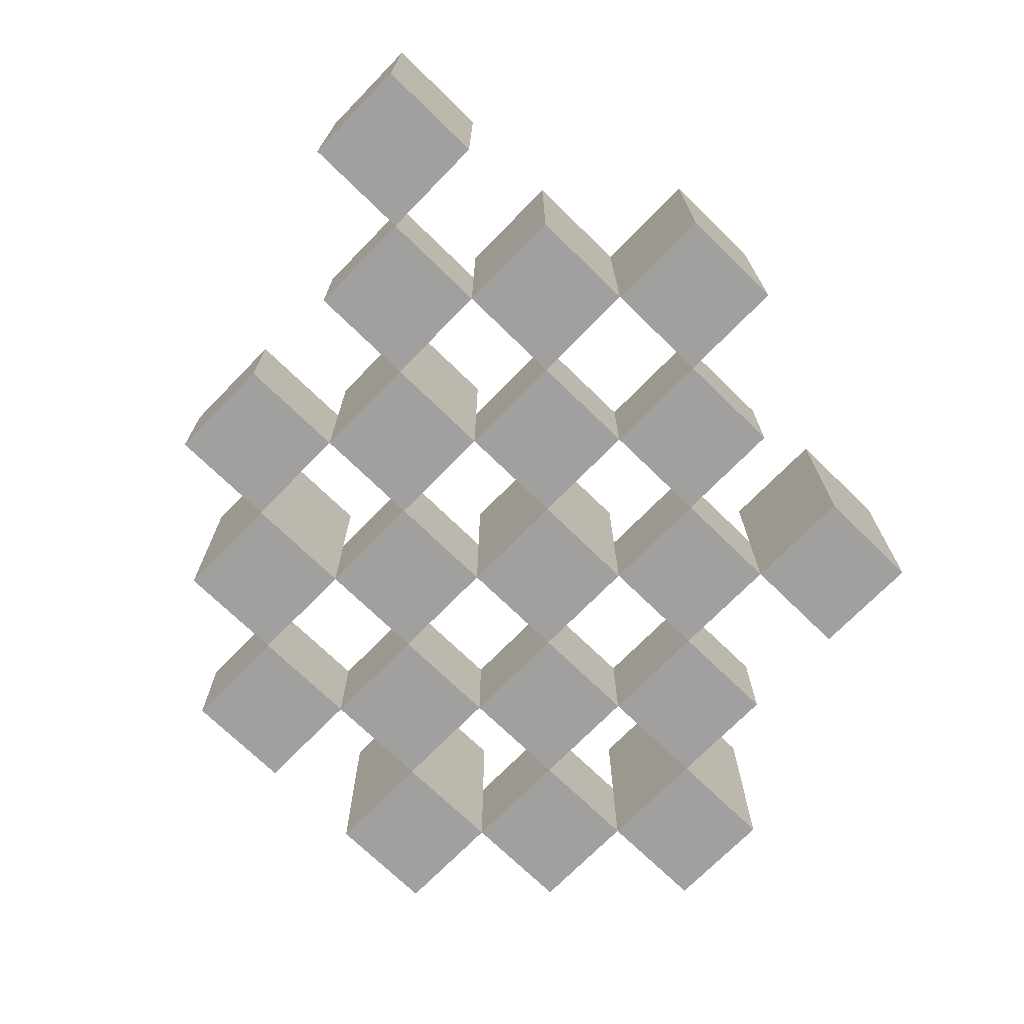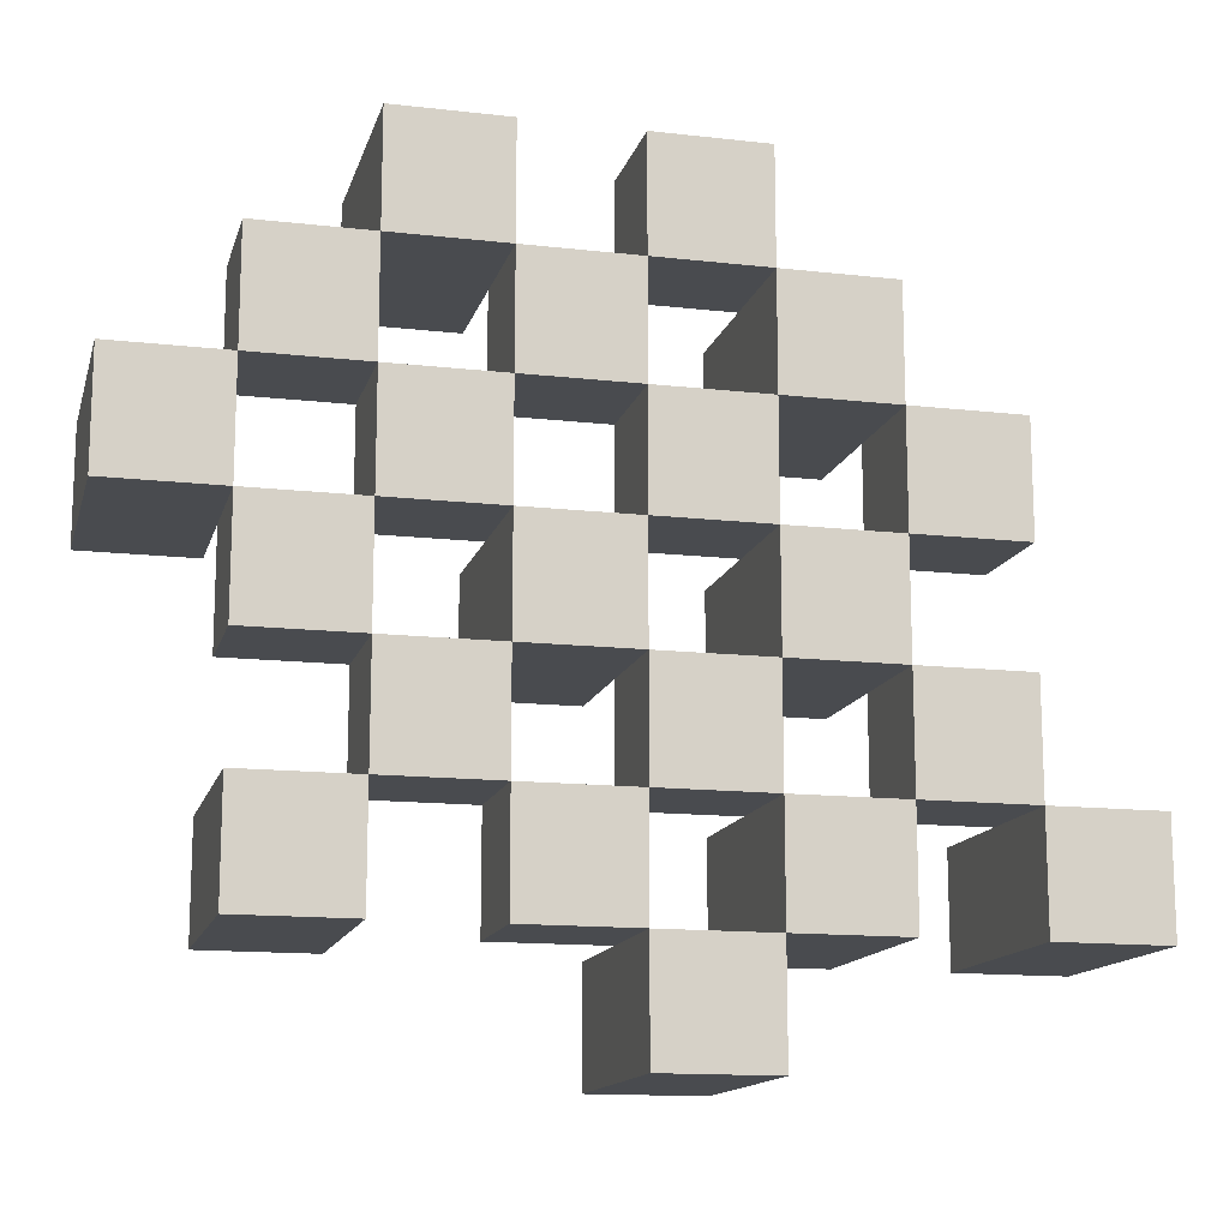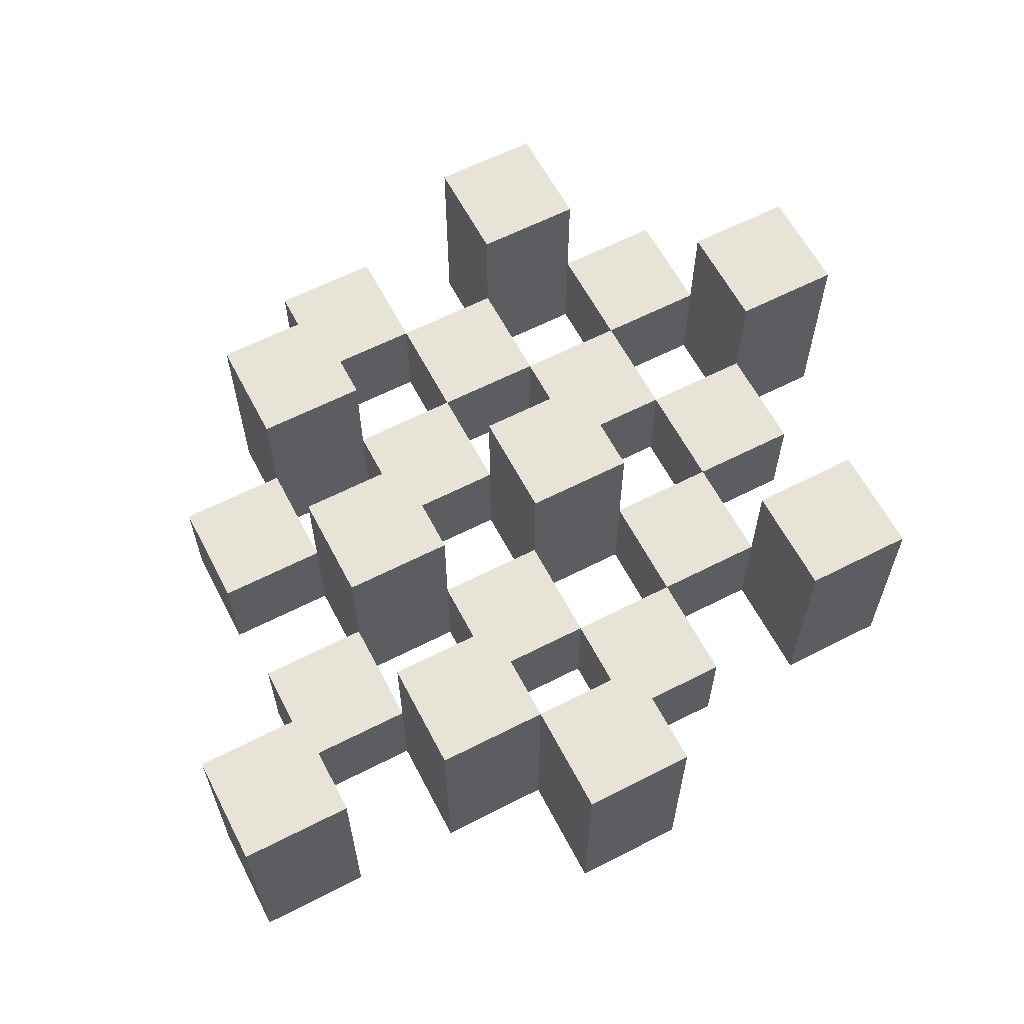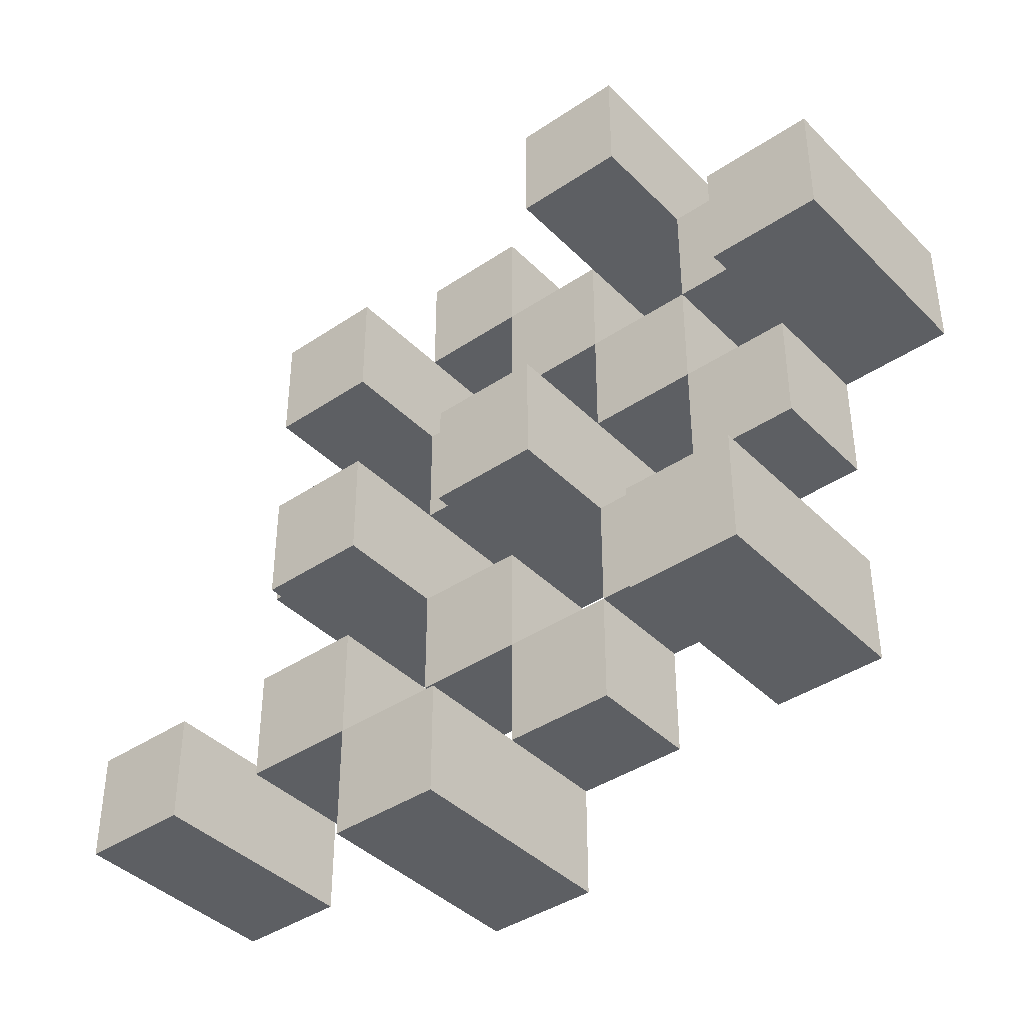
<metadata>
{"format":"obj","ext":"obj","renderer":"f3d","projection":"perspective","resolution":1024,"background":"white","views":[{"elev":-71.8,"azim":135.7,"up":"+Y"},{"elev":-14.0,"azim":-14.2,"up":"+Z"},{"elev":61.7,"azim":152.5,"up":"+Y"},{"elev":-40.4,"azim":-140.4,"up":"+Z"}]}
</metadata>
<code>
o
v -7.3 0.9 37.8
v -7.3 0.9 37.7
v -7.3 1.1 37.8
v -7.3 1.1 37.7
v -7.2 0.9 37.9
v -7.2 0.9 37.8
v -7.2 0.9 37.7
v -7.2 0.9 37.6
v -7.2 0.9 37.5
v -7.2 0.9 37.4
v -7.2 1 37.9
v -7.2 1 37.8
v -7.2 1 37.7
v -7.2 1 37.6
v -7.2 1.1 37.5
v -7.2 1.1 37.4
v -7.1 0.9 38
v -7.1 0.9 37.9
v -7.1 0.9 37.8
v -7.1 0.9 37.7
v -7.1 0.9 37.6
v -7.1 0.9 37.5
v -7.1 1 37.9
v -7.1 1 37.8
v -7.1 1 37.7
v -7.1 1 37.6
v -7.1 1 37.5
v -7.1 1.1 38
v -7.1 1.1 37.9
v -7 0.9 37.9
v -7 0.9 37.8
v -7 0.9 37.7
v -7 0.9 37.6
v -7 0.9 37.5
v -7 0.9 37.4
v -7 1 37.9
v -7 1 37.8
v -7 1 37.7
v -7 1 37.6
v -7 1 37.5
v -7 1 37.4
v -7 1.1 37.7
v -7 1.1 37.6
v -6.9 0.9 38
v -6.9 0.9 37.9
v -6.9 0.9 37.8
v -6.9 0.9 37.7
v -6.9 0.9 37.6
v -6.9 0.9 37.5
v -6.9 0.9 37.4
v -6.9 0.9 37.3
v -6.9 1 38
v -6.9 1 37.9
v -6.9 1 37.8
v -6.9 1 37.7
v -6.9 1 37.6
v -6.9 1 37.5
v -6.9 1 37.4
v -6.9 1.1 37.4
v -6.9 1.1 37.3
v -6.8 0.9 37.9
v -6.8 0.9 37.8
v -6.8 0.9 37.7
v -6.8 0.9 37.6
v -6.8 0.9 37.5
v -6.8 0.9 37.4
v -6.8 1 37.9
v -6.8 1 37.8
v -6.8 1 37.7
v -6.8 1 37.6
v -6.8 1 37.5
v -6.8 1.1 37.9
v -6.8 1.1 37.8
v -6.8 1.1 37.7
v -6.8 1.1 37.6
v -6.8 1.1 37.5
v -6.8 1.1 37.4
v -6.7 0.9 37.8
v -6.7 0.9 37.7
v -6.7 0.9 37.6
v -6.7 0.9 37.5
v -6.7 1 37.8
v -6.7 1 37.7
v -6.7 1 37.6
v -6.7 1 37.5
v -6.6 0.9 37.5
v -6.6 0.9 37.4
v -6.6 1 37.5
v -6.6 1.1 37.5
v -6.6 1.1 37.4
v -7.2 0.9 37.8
v -7.2 0.9 37.7
v -7.2 1 37.8
v -7.2 1 37.7
v -7.2 1.1 37.8
v -7.2 1.1 37.7
v -7.1 0.9 37.9
v -7.1 0.9 37.8
v -7.1 0.9 37.7
v -7.1 0.9 37.6
v -7.1 0.9 37.5
v -7.1 0.9 37.4
v -7.1 1 37.9
v -7.1 1 37.8
v -7.1 1 37.7
v -7.1 1 37.6
v -7.1 1 37.5
v -7.1 1.1 37.5
v -7.1 1.1 37.4
v -7 0.9 38
v -7 0.9 37.9
v -7 0.9 37.8
v -7 0.9 37.7
v -7 0.9 37.6
v -7 0.9 37.5
v -7 1 37.9
v -7 1 37.8
v -7 1 37.7
v -7 1 37.6
v -7 1 37.5
v -7 1.1 38
v -7 1.1 37.9
v -6.9 0.9 37.9
v -6.9 0.9 37.8
v -6.9 0.9 37.7
v -6.9 0.9 37.6
v -6.9 0.9 37.5
v -6.9 0.9 37.4
v -6.9 1 37.9
v -6.9 1 37.8
v -6.9 1 37.7
v -6.9 1 37.6
v -6.9 1 37.5
v -6.9 1 37.4
v -6.9 1.1 37.7
v -6.9 1.1 37.6
v -6.8 0.9 38
v -6.8 0.9 37.9
v -6.8 0.9 37.8
v -6.8 0.9 37.7
v -6.8 0.9 37.6
v -6.8 0.9 37.5
v -6.8 0.9 37.4
v -6.8 0.9 37.3
v -6.8 1 38
v -6.8 1 37.9
v -6.8 1 37.8
v -6.8 1 37.7
v -6.8 1 37.6
v -6.8 1 37.5
v -6.8 1.1 37.4
v -6.8 1.1 37.3
v -6.7 0.9 37.9
v -6.7 0.9 37.8
v -6.7 0.9 37.7
v -6.7 0.9 37.6
v -6.7 0.9 37.5
v -6.7 0.9 37.4
v -6.7 1 37.8
v -6.7 1 37.7
v -6.7 1 37.6
v -6.7 1 37.5
v -6.7 1.1 37.9
v -6.7 1.1 37.8
v -6.7 1.1 37.7
v -6.7 1.1 37.6
v -6.7 1.1 37.5
v -6.7 1.1 37.4
v -6.6 0.9 37.8
v -6.6 0.9 37.7
v -6.6 0.9 37.6
v -6.6 0.9 37.5
v -6.6 1 37.8
v -6.6 1 37.7
v -6.6 1 37.6
v -6.6 1 37.5
v -6.5 0.9 37.5
v -6.5 0.9 37.4
v -6.5 1.1 37.5
v -6.5 1.1 37.4
v -7.1 0.9 38
v -7.1 1.1 38
v -7 0.9 38
v -7 1.1 38
v -6.9 0.9 38
v -6.9 1 38
v -6.8 0.9 38
v -6.8 1 38
v -7.2 0.9 37.9
v -7.2 1 37.9
v -7.1 0.9 37.9
v -7.1 1 37.9
v -7 0.9 37.9
v -7 1 37.9
v -6.9 0.9 37.9
v -6.9 1 37.9
v -6.8 0.9 37.9
v -6.8 1 37.9
v -6.8 1.1 37.9
v -6.7 0.9 37.9
v -6.7 1.1 37.9
v -7.3 0.9 37.8
v -7.3 1.1 37.8
v -7.2 0.9 37.8
v -7.2 1 37.8
v -7.2 1.1 37.8
v -7.1 0.9 37.8
v -7.1 1 37.8
v -7 0.9 37.8
v -7 1 37.8
v -6.9 0.9 37.8
v -6.9 1 37.8
v -6.8 0.9 37.8
v -6.8 1 37.8
v -6.7 0.9 37.8
v -6.7 1 37.8
v -6.6 0.9 37.8
v -6.6 1 37.8
v -7.2 0.9 37.7
v -7.2 1 37.7
v -7.1 0.9 37.7
v -7.1 1 37.7
v -7 0.9 37.7
v -7 1 37.7
v -7 1.1 37.7
v -6.9 0.9 37.7
v -6.9 1 37.7
v -6.9 1.1 37.7
v -6.8 0.9 37.7
v -6.8 1 37.7
v -6.8 1.1 37.7
v -6.7 0.9 37.7
v -6.7 1 37.7
v -6.7 1.1 37.7
v -7.1 0.9 37.6
v -7.1 1 37.6
v -7 0.9 37.6
v -7 1 37.6
v -6.9 0.9 37.6
v -6.9 1 37.6
v -6.8 0.9 37.6
v -6.8 1 37.6
v -6.7 0.9 37.6
v -6.7 1 37.6
v -6.6 0.9 37.6
v -6.6 1 37.6
v -7.2 0.9 37.5
v -7.2 1.1 37.5
v -7.1 0.9 37.5
v -7.1 1 37.5
v -7.1 1.1 37.5
v -7 0.9 37.5
v -7 1 37.5
v -6.9 0.9 37.5
v -6.9 1 37.5
v -6.8 0.9 37.5
v -6.8 1 37.5
v -6.8 1.1 37.5
v -6.7 0.9 37.5
v -6.7 1 37.5
v -6.7 1.1 37.5
v -6.6 0.9 37.5
v -6.6 1 37.5
v -6.6 1.1 37.5
v -6.5 0.9 37.5
v -6.5 1.1 37.5
v -6.9 0.9 37.4
v -6.9 1 37.4
v -6.9 1.1 37.4
v -6.8 0.9 37.4
v -6.8 1.1 37.4
v -7.1 0.9 37.9
v -7.1 1 37.9
v -7.1 1.1 37.9
v -7 0.9 37.9
v -7 1 37.9
v -7 1.1 37.9
v -6.9 0.9 37.9
v -6.9 1 37.9
v -6.8 0.9 37.9
v -6.8 1 37.9
v -7.2 0.9 37.8
v -7.2 1 37.8
v -7.1 0.9 37.8
v -7.1 1 37.8
v -7 0.9 37.8
v -7 1 37.8
v -6.9 0.9 37.8
v -6.9 1 37.8
v -6.8 0.9 37.8
v -6.8 1 37.8
v -6.8 1.1 37.8
v -6.7 0.9 37.8
v -6.7 1 37.8
v -6.7 1.1 37.8
v -7.3 0.9 37.7
v -7.3 1.1 37.7
v -7.2 0.9 37.7
v -7.2 1 37.7
v -7.2 1.1 37.7
v -7.1 0.9 37.7
v -7.1 1 37.7
v -7 0.9 37.7
v -7 1 37.7
v -6.9 0.9 37.7
v -6.9 1 37.7
v -6.8 0.9 37.7
v -6.8 1 37.7
v -6.7 0.9 37.7
v -6.7 1 37.7
v -6.6 0.9 37.7
v -6.6 1 37.7
v -7.2 0.9 37.6
v -7.2 1 37.6
v -7.1 0.9 37.6
v -7.1 1 37.6
v -7 0.9 37.6
v -7 1 37.6
v -7 1.1 37.6
v -6.9 0.9 37.6
v -6.9 1 37.6
v -6.9 1.1 37.6
v -6.8 0.9 37.6
v -6.8 1 37.6
v -6.8 1.1 37.6
v -6.7 0.9 37.6
v -6.7 1 37.6
v -6.7 1.1 37.6
v -7.1 0.9 37.5
v -7.1 1 37.5
v -7 0.9 37.5
v -7 1 37.5
v -6.9 0.9 37.5
v -6.9 1 37.5
v -6.8 0.9 37.5
v -6.8 1 37.5
v -6.7 0.9 37.5
v -6.7 1 37.5
v -6.6 0.9 37.5
v -6.6 1 37.5
v -7.2 0.9 37.4
v -7.2 1.1 37.4
v -7.1 0.9 37.4
v -7.1 1.1 37.4
v -7 0.9 37.4
v -7 1 37.4
v -6.9 0.9 37.4
v -6.9 1 37.4
v -6.8 0.9 37.4
v -6.8 1.1 37.4
v -6.7 0.9 37.4
v -6.7 1.1 37.4
v -6.6 0.9 37.4
v -6.6 1.1 37.4
v -6.5 0.9 37.4
v -6.5 1.1 37.4
v -6.9 0.9 37.3
v -6.9 1.1 37.3
v -6.8 0.9 37.3
v -6.8 1.1 37.3
v -7.1 0.9 38
v -7 0.9 38
v -6.9 0.9 38
v -6.8 0.9 38
v -7.2 0.9 37.9
v -7.1 0.9 37.9
v -7 0.9 37.9
v -6.9 0.9 37.9
v -6.8 0.9 37.9
v -6.7 0.9 37.9
v -7.3 0.9 37.8
v -7.2 0.9 37.8
v -7.1 0.9 37.8
v -7 0.9 37.8
v -6.9 0.9 37.8
v -6.8 0.9 37.8
v -6.7 0.9 37.8
v -6.6 0.9 37.8
v -7.3 0.9 37.7
v -7.2 0.9 37.7
v -7.1 0.9 37.7
v -7 0.9 37.7
v -6.9 0.9 37.7
v -6.8 0.9 37.7
v -6.7 0.9 37.7
v -6.6 0.9 37.7
v -7.2 0.9 37.6
v -7.1 0.9 37.6
v -7 0.9 37.6
v -6.9 0.9 37.6
v -6.8 0.9 37.6
v -6.7 0.9 37.6
v -6.6 0.9 37.6
v -7.2 0.9 37.5
v -7.1 0.9 37.5
v -7 0.9 37.5
v -6.9 0.9 37.5
v -6.8 0.9 37.5
v -6.7 0.9 37.5
v -6.6 0.9 37.5
v -6.5 0.9 37.5
v -7.2 0.9 37.4
v -7.1 0.9 37.4
v -7 0.9 37.4
v -6.9 0.9 37.4
v -6.8 0.9 37.4
v -6.7 0.9 37.4
v -6.6 0.9 37.4
v -6.5 0.9 37.4
v -6.9 0.9 37.3
v -6.8 0.9 37.3
v -6.9 1 38
v -6.8 1 38
v -7.2 1 37.9
v -7.1 1 37.9
v -7 1 37.9
v -6.9 1 37.9
v -6.8 1 37.9
v -7.2 1 37.8
v -7.1 1 37.8
v -7 1 37.8
v -6.9 1 37.8
v -6.8 1 37.8
v -6.7 1 37.8
v -6.6 1 37.8
v -7.2 1 37.7
v -7.1 1 37.7
v -7 1 37.7
v -6.9 1 37.7
v -6.8 1 37.7
v -6.7 1 37.7
v -6.6 1 37.7
v -7.2 1 37.6
v -7.1 1 37.6
v -7 1 37.6
v -6.9 1 37.6
v -6.8 1 37.6
v -6.7 1 37.6
v -6.6 1 37.6
v -7.1 1 37.5
v -7 1 37.5
v -6.9 1 37.5
v -6.8 1 37.5
v -6.7 1 37.5
v -6.6 1 37.5
v -7 1 37.4
v -6.9 1 37.4
v -7.1 1.1 38
v -7 1.1 38
v -7.1 1.1 37.9
v -7 1.1 37.9
v -6.8 1.1 37.9
v -6.7 1.1 37.9
v -7.3 1.1 37.8
v -7.2 1.1 37.8
v -6.8 1.1 37.8
v -6.7 1.1 37.8
v -7.3 1.1 37.7
v -7.2 1.1 37.7
v -7 1.1 37.7
v -6.9 1.1 37.7
v -6.8 1.1 37.7
v -6.7 1.1 37.7
v -7 1.1 37.6
v -6.9 1.1 37.6
v -6.8 1.1 37.6
v -6.7 1.1 37.6
v -7.2 1.1 37.5
v -7.1 1.1 37.5
v -6.8 1.1 37.5
v -6.7 1.1 37.5
v -6.6 1.1 37.5
v -6.5 1.1 37.5
v -7.2 1.1 37.4
v -7.1 1.1 37.4
v -6.9 1.1 37.4
v -6.8 1.1 37.4
v -6.7 1.1 37.4
v -6.6 1.1 37.4
v -6.5 1.1 37.4
v -6.9 1.1 37.3
v -6.8 1.1 37.3
f 3 2 1
f 4 2 3
f 11 6 5
f 12 6 11
f 13 8 7
f 14 8 13
f 15 10 9
f 16 10 15
f 23 18 17
f 24 20 19
f 25 20 24
f 26 22 21
f 27 22 26
f 28 23 17
f 29 23 28
f 36 31 30
f 37 31 36
f 38 33 32
f 39 33 38
f 40 35 34
f 41 35 40
f 42 39 38
f 43 39 42
f 52 45 44
f 53 45 52
f 54 47 46
f 55 47 54
f 56 49 48
f 57 49 56
f 58 51 50
f 59 51 58
f 60 51 59
f 67 62 61
f 68 62 67
f 69 64 63
f 70 64 69
f 71 66 65
f 72 68 67
f 73 68 72
f 74 70 69
f 75 70 74
f 76 66 71
f 77 66 76
f 82 79 78
f 83 79 82
f 84 81 80
f 85 81 84
f 88 87 86
f 89 87 88
f 90 87 89
f 91 92 93
f 93 92 94
f 93 94 95
f 95 94 96
f 97 98 103
f 103 98 104
f 99 100 105
f 105 100 106
f 101 102 107
f 107 102 108
f 108 102 109
f 110 111 116
f 112 113 117
f 117 113 118
f 114 115 119
f 119 115 120
f 110 116 121
f 121 116 122
f 123 124 129
f 129 124 130
f 125 126 131
f 131 126 132
f 127 128 133
f 133 128 134
f 131 132 135
f 135 132 136
f 137 138 145
f 145 138 146
f 139 140 147
f 147 140 148
f 141 142 149
f 149 142 150
f 143 144 151
f 151 144 152
f 153 154 159
f 155 156 160
f 160 156 161
f 157 158 162
f 153 159 163
f 163 159 164
f 160 161 165
f 165 161 166
f 162 158 167
f 167 158 168
f 169 170 173
f 173 170 174
f 171 172 175
f 175 172 176
f 177 178 179
f 179 178 180
f 183 182 181
f 184 182 183
f 187 186 185
f 188 186 187
f 191 190 189
f 192 190 191
f 195 194 193
f 196 194 195
f 200 198 197
f 200 199 198
f 201 199 200
f 204 203 202
f 205 203 204
f 206 203 205
f 209 208 207
f 210 208 209
f 213 212 211
f 214 212 213
f 217 216 215
f 218 216 217
f 221 220 219
f 222 220 221
f 226 224 223
f 226 225 224
f 227 225 226
f 228 225 227
f 232 230 229
f 232 231 230
f 233 231 232
f 234 231 233
f 237 236 235
f 238 236 237
f 241 240 239
f 242 240 241
f 245 244 243
f 246 244 245
f 249 248 247
f 250 248 249
f 251 248 250
f 254 253 252
f 255 253 254
f 259 257 256
f 259 258 257
f 260 258 259
f 261 258 260
f 265 263 262
f 265 264 263
f 266 264 265
f 270 268 267
f 270 269 268
f 271 269 270
f 272 273 275
f 273 274 275
f 275 274 276
f 276 274 277
f 278 279 280
f 280 279 281
f 282 283 284
f 284 283 285
f 286 287 288
f 288 287 289
f 290 291 293
f 291 292 293
f 293 292 294
f 294 292 295
f 296 297 298
f 298 297 299
f 299 297 300
f 301 302 303
f 303 302 304
f 305 306 307
f 307 306 308
f 309 310 311
f 311 310 312
f 313 314 315
f 315 314 316
f 317 318 320
f 318 319 320
f 320 319 321
f 321 319 322
f 323 324 326
f 324 325 326
f 326 325 327
f 327 325 328
f 329 330 331
f 331 330 332
f 333 334 335
f 335 334 336
f 337 338 339
f 339 338 340
f 341 342 343
f 343 342 344
f 345 346 347
f 347 346 348
f 349 350 351
f 351 350 352
f 353 354 355
f 355 354 356
f 357 358 359
f 359 358 360
f 366 362 361
f 367 362 366
f 368 364 363
f 369 364 368
f 372 366 365
f 373 366 372
f 374 368 367
f 375 368 374
f 376 370 369
f 377 370 376
f 379 372 371
f 380 372 379
f 381 374 373
f 382 374 381
f 383 376 375
f 384 376 383
f 385 378 377
f 386 378 385
f 387 381 380
f 388 381 387
f 389 383 382
f 390 383 389
f 391 385 384
f 392 385 391
f 395 389 388
f 396 389 395
f 397 391 390
f 398 391 397
f 399 393 392
f 400 393 399
f 402 395 394
f 403 395 402
f 404 397 396
f 405 397 404
f 406 399 398
f 407 399 406
f 408 401 400
f 409 401 408
f 410 406 405
f 411 406 410
f 412 413 417
f 417 413 418
f 414 415 419
f 419 415 420
f 416 417 421
f 421 417 422
f 420 421 427
f 427 421 428
f 422 423 429
f 429 423 430
f 424 425 431
f 431 425 432
f 426 427 433
f 433 427 434
f 434 435 440
f 440 435 441
f 436 437 442
f 442 437 443
f 438 439 444
f 444 439 445
f 441 442 446
f 446 442 447
f 448 449 450
f 450 449 451
f 452 453 456
f 456 453 457
f 454 455 458
f 458 455 459
f 460 461 464
f 464 461 465
f 462 463 466
f 466 463 467
f 468 469 474
f 474 469 475
f 470 471 477
f 477 471 478
f 472 473 479
f 479 473 480
f 476 477 481
f 481 477 482

</code>
